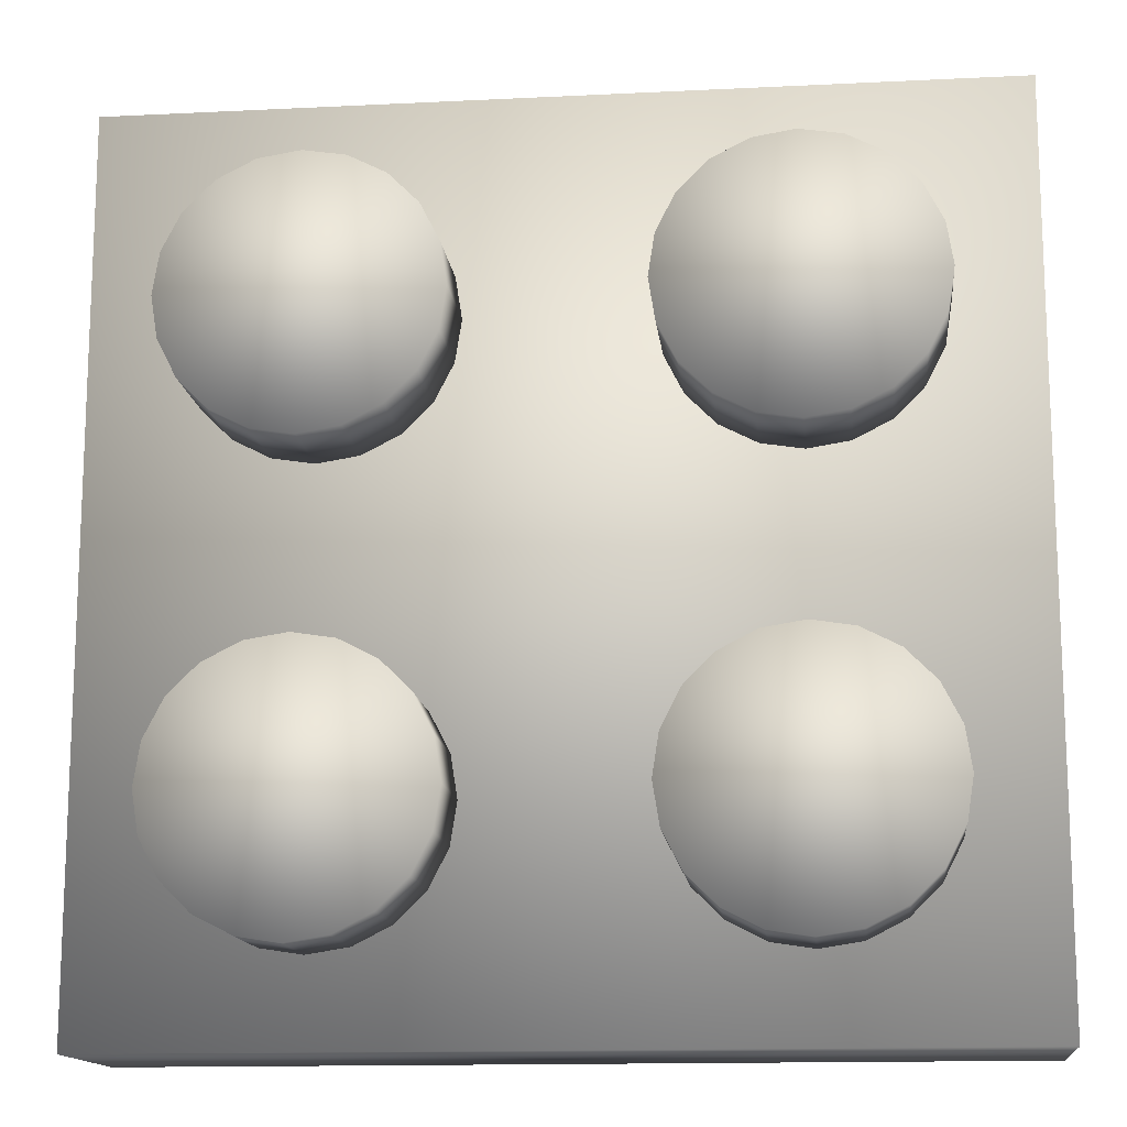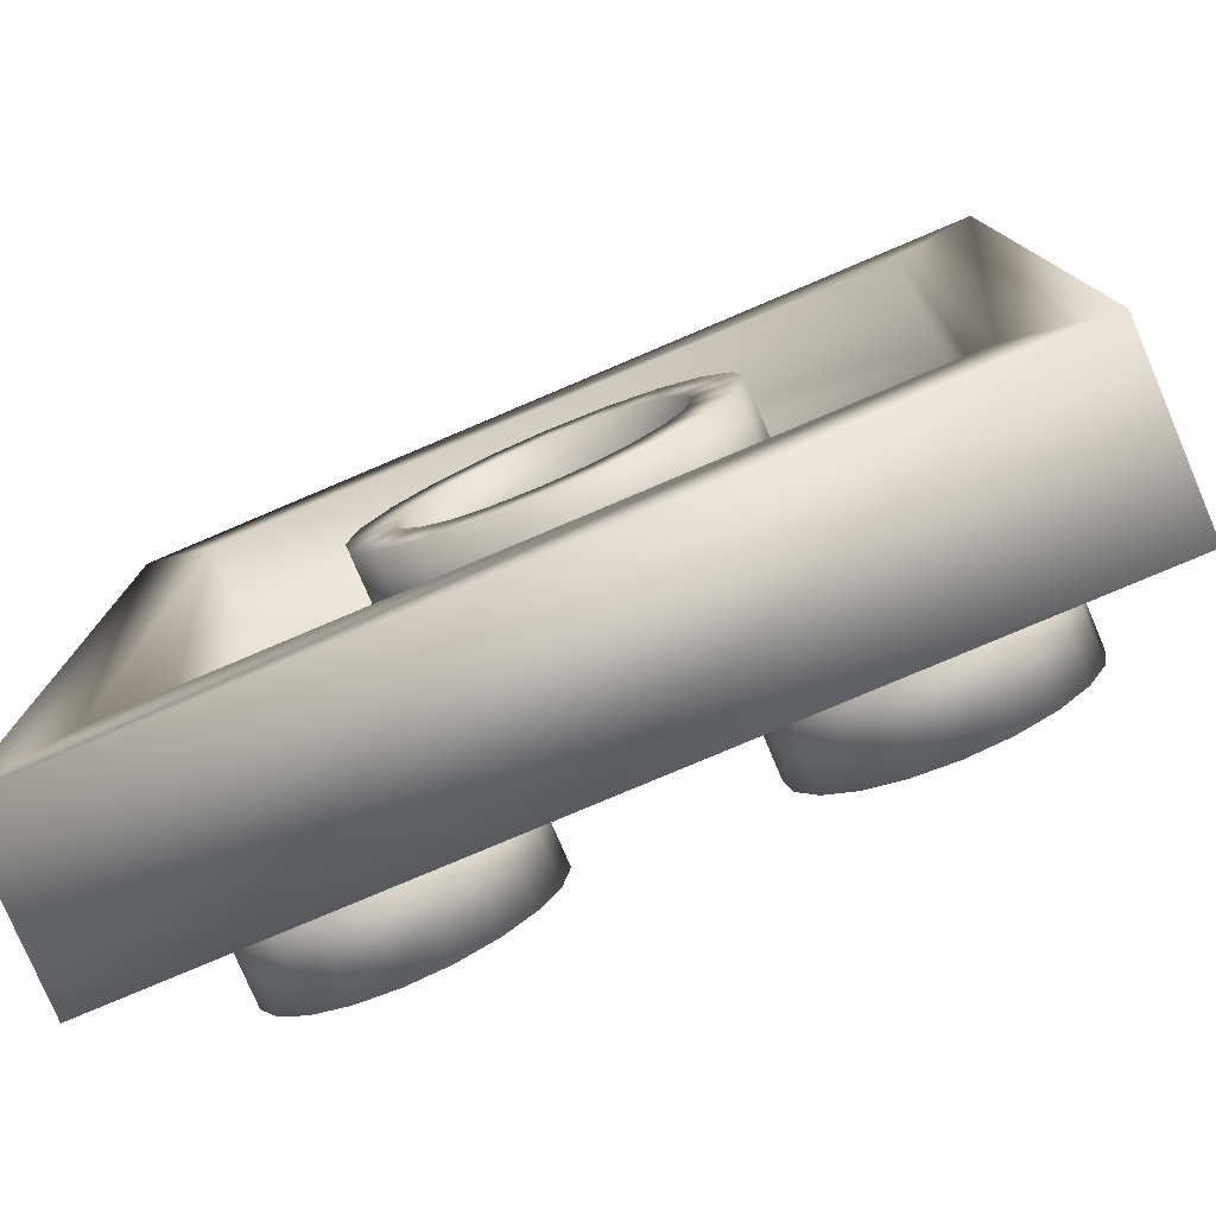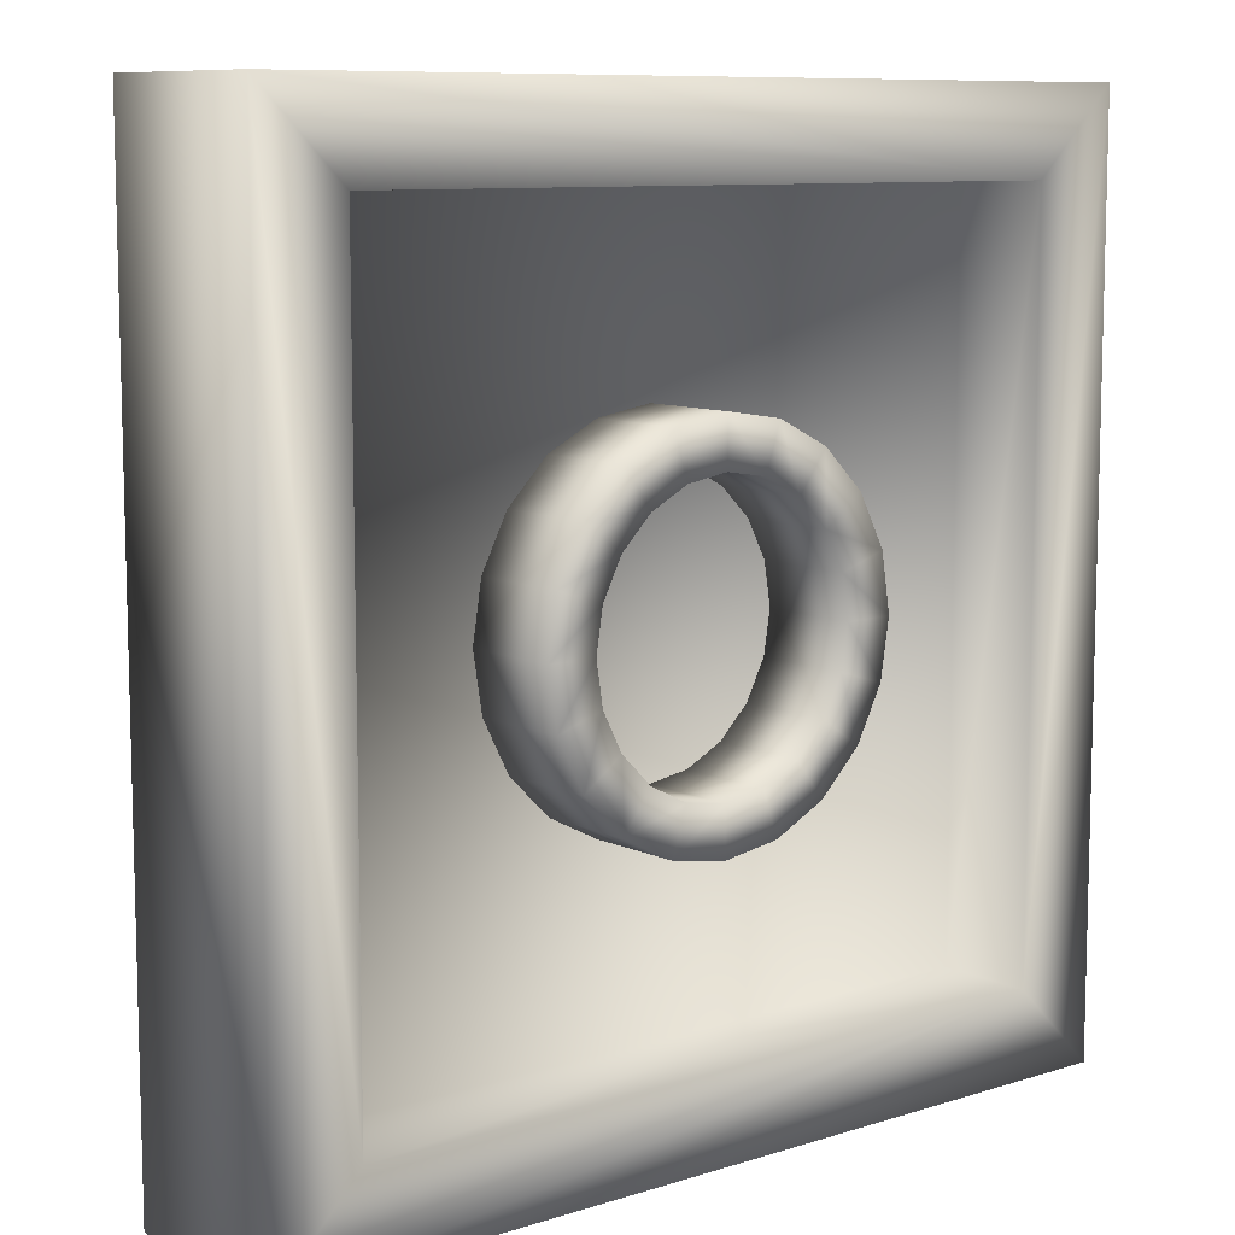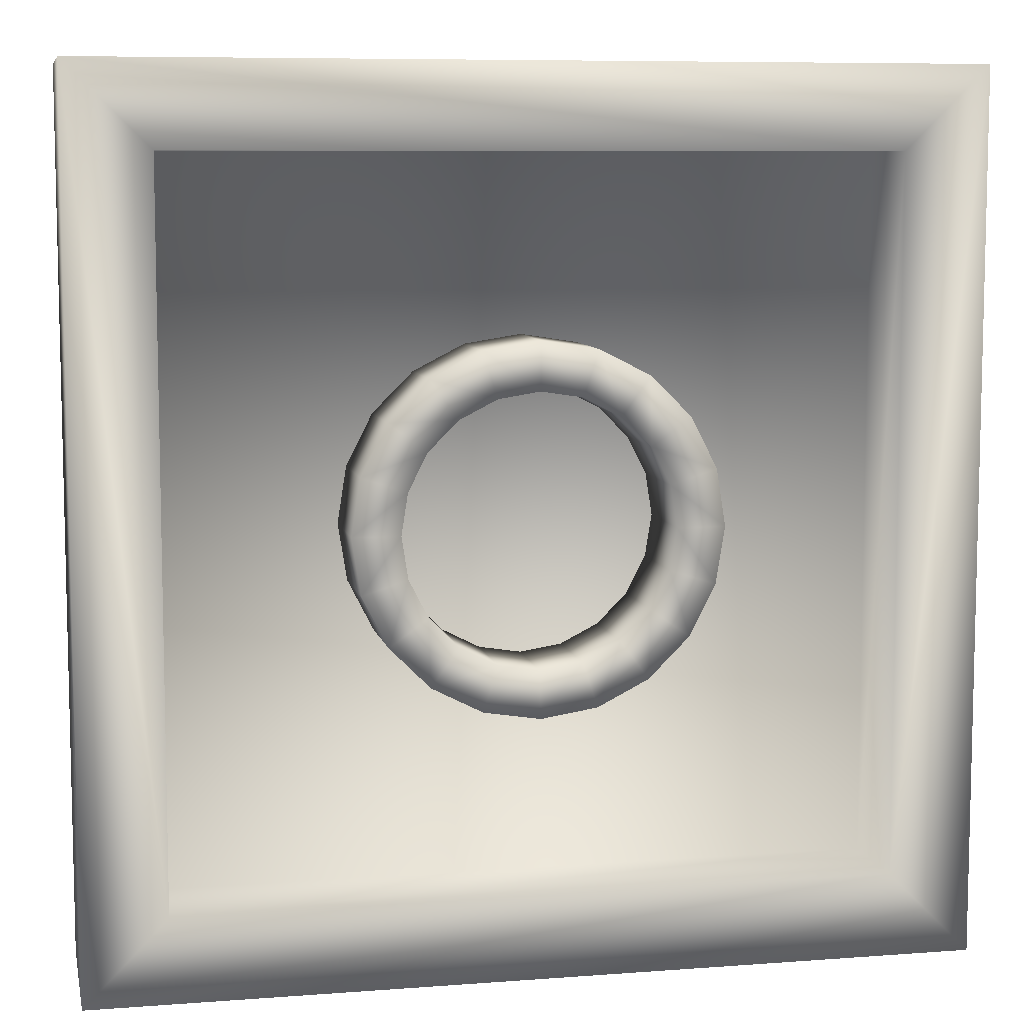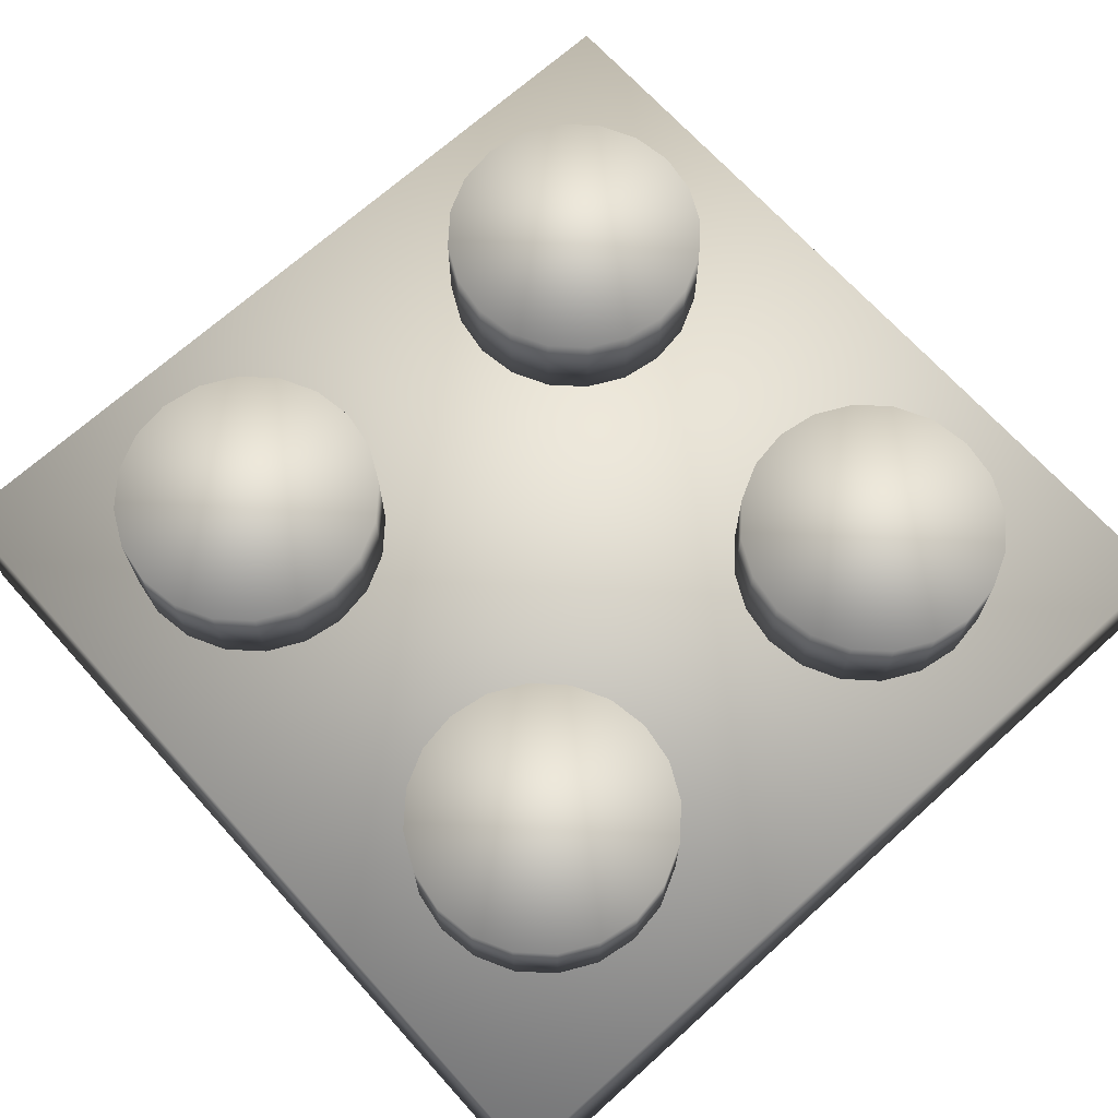
<metadata>
{"format":"obj","ext":"obj","renderer":"f3d","projection":"perspective","resolution":1024,"background":"white","views":[{"elev":-14.2,"azim":-173.8,"up":"+Z"},{"elev":-78.3,"azim":23.0,"up":"+Z"},{"elev":9.3,"azim":-39.7,"up":"+Z"},{"elev":8.1,"azim":-11.8,"up":"+Z"},{"elev":69.1,"azim":-42.1,"up":"+Y"}]}
</metadata>
<code>
v -7.9 3.197 -7.904
v -7.9 1e-06 -7.904
v -7.9 -1e-06 7.896
v -7.9 3.197 7.896
v -2.295 1.7 0.732
v -3.101 1.7 1.001
v -1.954 1.7 1.402
v -2.638 1.7 1.908
v -1.422 1.7 1.934
v 5.411 3.2 5.942
v 5.942 3.2 5.411
v 5.942 4.9 5.411
v 5.411 4.9 5.942
v 6.282 3.2 4.742
v 6.282 4.9 4.742
v 1.908 0 -2.638
v 1.001 0 -3.101
v 1.001 1.7 -3.101
v 1.908 1.7 -2.638
v -0.01 1.7 2.392
v -0.005 1.7 3.25
v 0.732 1.7 2.275
v 6.392 1.703 -6.393
v 6.392 -1e-06 6.412
v 6.392 1.703 6.412
v 6.4 3.2 4
v -0.005 0 -3.26
v -0.005 1.7 -3.26
v -6.413 -1e-06 6.412
v -6.413 1e-06 -6.393
v -6.413 1.703 -6.393
v -6.413 1.703 6.412
v -1.011 0 -3.101
v -1.011 1.7 -3.101
v 7.9 -1e-06 7.896
v 7.9 1e-06 -7.904
v 7.9 3.197 -7.904
v 3.091 -0 1.001
v 3.091 1.7 1.001
v 2.628 1.7 1.908
v 2.628 -0 1.908
v -1.918 0 -2.638
v -1.918 1.7 -2.638
v -2.638 -0 1.908
v -1.422 -0 1.934
v -1.918 -0 2.628
v -1.011 -0 3.091
v -0.752 -0 2.275
v -0.01 -0 2.392
v 1.001 -0 3.091
v -0.005 -0 3.25
v 0.732 -0 2.275
v 4.742 3.2 -6.283
v 4 3.2 -6.4
v 4 4.9 -6.4
v 4.742 4.9 -6.283
v -2.295 -0 0.732
v -1.954 -0 1.402
v -3.101 -0 1.001
v 2.275 1.7 0.732
v 2.275 -0 0.732
v 1.934 -0 1.402
v 1.934 1.7 1.402
v 6.392 1e-06 -6.393
v -6.4 3.2 4
v -6.283 3.2 3.258
v -5.942 3.2 2.589
v -5.411 3.2 2.058
v -4.742 3.2 1.717
v -4 3.2 1.6
v -3.258 3.2 1.717
v 1.001 1.7 3.091
v -0.752 1.7 2.275
v -1.011 1.7 3.091
v -1.918 1.7 2.628
v 3.258 3.2 -6.283
v 3.258 4.9 -6.283
v -2.589 3.2 2.058
v -1.6 3.2 4
v -1.718 3.2 3.258
v -1.718 3.2 4.742
v 2.589 3.2 -5.942
v 2.589 4.9 -5.942
v -2.058 3.2 2.589
v -3.101 0 -1.011
v -3.26 0 -0.005
v -3.26 1.7 -0.005
v -3.101 1.7 -1.011
v 2.058 3.2 -5.411
v 2.058 4.9 -5.411
v -5.411 3.2 5.942
v -4.742 3.2 6.283
v -5.942 3.2 5.411
v -6.283 3.2 4.742
v -4 3.2 6.4
v 1.717 3.2 -4.742
v 1.717 4.9 -4.742
v 3.25 1.7 -0.005
v 3.091 1.7 -1.011
v 2.393 1.7 -0.01
v -2.412 0 -0.01
v -2.412 1.7 -0.01
v -2.638 0 -1.918
v -2.295 0 -0.752
v -2.295 1.7 -0.752
v -2.638 1.7 -1.918
v 1.6 4.9 -4
v 1.6 3.2 -4
v 1.717 3.2 -3.258
v 1.717 4.9 -3.258
v 2.628 1.7 -1.918
v 2.275 1.7 -0.752
v 2.058 3.2 -2.589
v 2.058 4.9 -2.589
v 2.589 3.2 -2.058
v 2.589 4.9 -2.058
v -1.422 0 -1.954
v -1.422 1.7 -1.954
v -1.954 0 -1.422
v 3.258 3.2 -1.717
v 3.258 4.9 -1.717
v 4 3.2 -1.6
v 4 4.9 -1.6
v -2.058 3.2 5.411
v -2.589 3.2 5.942
v -3.258 3.2 6.283
v 1.402 1.7 1.934
v 4.742 3.2 -1.717
v 4.742 4.9 -1.717
v 5.411 3.2 -2.058
v 5.411 4.9 -2.058
v 2.275 0 -0.752
v 3.091 0 -1.011
v 2.393 0 -0.01
v 3.25 0 -0.005
v -0.752 0 -2.295
v -0.752 1.7 -2.295
v 5.942 3.2 -2.589
v 5.942 4.9 -2.589
v 1.908 1.7 2.628
v -0.01 0 -2.413
v -0.01 1.7 -2.413
v 6.282 3.2 -3.258
v 6.282 4.9 -3.258
v 0.732 0 -2.295
v 0.732 1.7 -2.295
v 7.9 3.197 7.896
v 1.402 0 -1.954
v 1.402 1.7 -1.954
v 1.934 1.7 -1.422
v -1.954 1.7 -1.422
v 1.402 -0 1.934
v 1.908 -0 2.628
v -5.411 4.9 2.058
v -1.6 4.9 4
v -4.742 4.9 1.717
v -5.942 4.9 2.589
v -6.283 4.9 3.258
v -6.4 4.9 4
v -4 4.9 1.6
v -1.718 4.9 3.258
v -2.058 4.9 2.589
v -2.589 4.9 2.058
v -3.258 4.9 1.717
v 1.934 0 -1.422
v -1.718 4.9 4.742
v -6.283 4.9 4.742
v -5.942 4.9 5.411
v -5.411 4.9 5.942
v -4.742 4.9 6.283
v -4 4.9 6.4
v -3.258 4.9 6.283
v -2.589 4.9 5.942
v -2.058 4.9 5.411
v 6.4 3.2 -4
v 6.4 4.9 -4
v 2.628 0 -1.918
v -5.411 4.9 -5.942
v -1.718 4.9 -4.742
v -4.742 4.9 -6.283
v -5.942 4.9 -5.411
v -6.283 4.9 -4.742
v -4 4.9 -6.4
v -2.058 4.9 -5.411
v -2.589 4.9 -5.942
v -3.258 4.9 -6.283
v -6.4 4.9 -4
v -6.283 4.9 -3.258
v -1.6 4.9 -4
v -5.942 4.9 -2.589
v -5.411 4.9 -2.058
v -4.742 4.9 -1.717
v -4 4.9 -1.6
v -3.258 4.9 -1.717
v -1.718 4.9 -3.258
v -2.589 4.9 -2.058
v -2.058 4.9 -2.589
v -1.718 3.2 -4.742
v -2.058 3.2 -5.411
v -2.589 3.2 -5.942
v -3.258 3.2 -6.283
v -4 3.2 -6.4
v -4.742 3.2 -6.283
v -5.411 3.2 -5.942
v -5.942 3.2 -5.411
v -6.283 3.2 -4.742
v -6.4 3.2 -4
v -6.283 3.2 -3.258
v -5.942 3.2 -2.589
v -5.411 3.2 -2.058
v -4.742 3.2 -1.717
v -4 3.2 -1.6
v -3.258 3.2 -1.717
v -2.589 3.2 -2.058
v -2.058 3.2 -2.589
v -1.718 3.2 -3.258
v -1.6 3.2 -4
v 1.6 3.2 4
v 6.282 3.2 3.258
v 1.717 3.2 3.258
v 2.058 3.2 2.589
v 5.411 3.2 2.058
v 4.742 3.2 1.717
v 4 3.2 1.6
v 5.942 3.2 2.589
v 2.589 3.2 2.058
v 5.411 3.2 -5.942
v 5.942 3.2 -5.411
v 6.282 3.2 -4.742
v 3.258 3.2 1.717
v 4.742 3.2 6.283
v 4 3.2 6.4
v 3.258 3.2 6.283
v 2.589 3.2 5.942
v 2.058 3.2 5.411
v 1.717 3.2 4.742
v 2.589 4.9 2.058
v 3.258 4.9 1.717
v 2.058 4.9 2.589
v 1.717 4.9 3.258
v 1.6 4.9 4
v 1.717 4.9 4.742
v 4 4.9 1.6
v 6.4 4.9 4
v 6.282 4.9 3.258
v 5.942 4.9 2.589
v 5.411 4.9 2.058
v 4.742 4.9 1.717
v 2.058 4.9 5.411
v 2.589 4.9 5.942
v 3.258 4.9 6.283
v 4 4.9 6.4
v 4.742 4.9 6.283
v 6.282 4.9 -4.742
v 5.942 4.9 -5.411
v 5.411 4.9 -5.942
f 1 2 3
f 1 3 4
f 5 6 7
f 7 8 9
f 10 11 12
f 10 12 13
f 11 14 15
f 11 15 12
f 16 17 18
f 16 18 19
f 20 21 22
f 23 24 25
f 15 14 26
f 17 27 28
f 17 28 18
f 29 30 31
f 29 31 32
f 28 27 33
f 28 33 34
f 35 36 37
f 2 30 3
f 30 29 3
f 38 39 40
f 38 40 41
f 33 42 43
f 33 43 34
f 44 45 46
f 47 46 48
f 47 48 49
f 50 51 52
f 49 52 51
f 47 49 51
f 53 54 55
f 53 55 56
f 57 58 59
f 44 59 58
f 60 61 62
f 60 62 63
f 29 24 3
f 24 64 35
f 65 66 67
f 65 67 68
f 65 68 69
f 65 69 70
f 70 71 65
f 72 22 21
f 73 74 20
f 21 20 74
f 9 75 73
f 74 73 75
f 54 76 77
f 54 77 55
f 71 78 65
f 79 65 80
f 81 65 79
f 8 7 6
f 75 9 8
f 76 82 83
f 76 83 77
f 80 65 84
f 78 84 65
f 85 86 87
f 85 87 88
f 82 89 90
f 82 90 83
f 91 81 92
f 93 81 91
f 94 81 93
f 65 81 94
f 95 92 81
f 59 6 86
f 87 86 6
f 89 96 97
f 89 97 90
f 98 99 100
f 5 57 101
f 5 101 102
f 30 64 23
f 42 103 43
f 36 64 2
f 104 105 102
f 104 102 101
f 106 43 103
f 107 108 109
f 107 109 110
f 23 64 24
f 99 111 112
f 112 100 99
f 103 85 88
f 103 88 106
f 109 113 114
f 109 114 110
f 36 35 64
f 113 115 116
f 113 116 114
f 2 1 36
f 117 118 119
f 120 121 115
f 115 121 116
f 37 36 1
f 63 39 60
f 39 98 60
f 30 23 31
f 120 122 123
f 120 123 121
f 124 125 81
f 81 125 126
f 81 126 95
f 127 40 63
f 30 2 64
f 123 122 128
f 123 128 129
f 22 72 127
f 128 130 131
f 128 131 129
f 132 133 134
f 135 134 133
f 136 137 118
f 136 118 117
f 130 138 139
f 130 139 131
f 140 127 72
f 134 135 61
f 137 136 141
f 137 141 142
f 138 143 144
f 138 144 139
f 62 61 38
f 100 60 98
f 63 40 39
f 140 40 127
f 145 146 142
f 145 142 141
f 147 4 3
f 148 149 146
f 148 146 145
f 39 38 98
f 135 98 38
f 137 43 118
f 32 25 29
f 24 29 25
f 149 148 150
f 133 99 98
f 133 98 135
f 35 3 24
f 142 34 137
f 151 118 43
f 152 62 153
f 41 153 62
f 4 147 1
f 154 155 156
f 157 155 154
f 158 155 157
f 159 155 158
f 160 156 155
f 160 155 161
f 160 161 162
f 160 162 163
f 160 163 164
f 150 148 165
f 119 151 105
f 119 105 104
f 150 165 132
f 150 132 112
f 32 31 25
f 23 25 31
f 119 118 151
f 112 132 134
f 112 134 100
f 111 19 150
f 61 60 134
f 100 134 60
f 166 155 159
f 166 159 167
f 166 167 168
f 166 168 169
f 166 169 170
f 166 170 171
f 166 171 172
f 166 172 173
f 166 173 174
f 21 51 50
f 21 50 72
f 153 140 72
f 153 72 50
f 81 79 155
f 41 140 153
f 79 80 161
f 79 161 155
f 140 41 40
f 59 44 8
f 59 8 6
f 162 161 84
f 80 84 161
f 44 46 75
f 84 78 163
f 84 163 162
f 151 106 105
f 43 137 34
f 28 34 142
f 28 142 146
f 149 18 146
f 149 150 19
f 19 18 149
f 28 146 18
f 78 71 164
f 78 164 163
f 44 75 8
f 160 164 70
f 71 70 164
f 150 112 111
f 143 175 176
f 143 176 144
f 47 74 75
f 47 75 46
f 151 43 106
f 51 21 74
f 51 74 47
f 177 111 99
f 177 99 133
f 107 97 108
f 96 108 97
f 49 48 73
f 49 73 20
f 73 48 45
f 73 45 9
f 111 177 19
f 16 19 177
f 70 69 156
f 70 156 160
f 178 179 180
f 181 179 178
f 182 179 181
f 183 180 179
f 183 179 184
f 183 184 185
f 183 185 186
f 58 7 9
f 58 9 45
f 69 68 154
f 69 154 156
f 57 5 7
f 57 7 58
f 68 67 157
f 68 157 154
f 182 187 179
f 188 189 187
f 179 187 189
f 189 188 190
f 189 190 191
f 189 191 192
f 189 192 193
f 194 195 193
f 196 195 194
f 197 195 196
f 189 193 195
f 67 66 158
f 67 158 157
f 198 199 184
f 198 184 179
f 199 200 185
f 199 185 184
f 66 65 159
f 66 159 158
f 200 201 186
f 200 186 185
f 65 94 167
f 65 167 159
f 202 183 201
f 201 183 186
f 63 62 152
f 63 152 127
f 202 203 180
f 202 180 183
f 94 93 168
f 94 168 167
f 203 204 178
f 203 178 180
f 204 205 181
f 204 181 178
f 127 152 52
f 127 52 22
f 93 91 169
f 93 169 168
f 205 206 182
f 205 182 181
f 91 92 170
f 91 170 169
f 22 52 49
f 22 49 20
f 187 207 208
f 187 208 188
f 92 95 171
f 92 171 170
f 208 209 190
f 208 190 188
f 209 210 191
f 209 191 190
f 210 211 192
f 210 192 191
f 126 172 95
f 171 95 172
f 86 85 101
f 211 212 193
f 211 193 192
f 126 125 173
f 126 173 172
f 213 194 212
f 193 212 194
f 125 124 174
f 125 174 173
f 213 214 196
f 213 196 194
f 214 215 197
f 214 197 196
f 124 81 166
f 124 166 174
f 215 216 195
f 215 195 197
f 42 119 103
f 189 195 217
f 216 217 195
f 106 88 105
f 104 103 119
f 119 42 117
f 179 189 217
f 179 217 198
f 136 117 42
f 103 104 85
f 104 101 85
f 59 86 57
f 101 57 86
f 206 207 187
f 206 187 182
f 102 87 5
f 6 5 87
f 105 88 102
f 87 102 88
f 141 27 145
f 27 17 145
f 58 45 44
f 48 46 45
f 62 38 41
f 38 61 135
f 148 16 165
f 52 152 50
f 153 50 152
f 16 148 17
f 177 165 16
f 148 145 17
f 42 33 136
f 141 136 33
f 27 141 33
f 26 218 219
f 219 218 220
f 219 220 221
f 165 177 132
f 133 132 177
f 222 221 223
f 224 223 221
f 225 221 222
f 219 221 225
f 221 226 224
f 82 76 54
f 82 54 53
f 82 53 227
f 228 89 227
f 175 143 229
f 230 224 226
f 82 227 89
f 96 89 228
f 11 10 14
f 10 231 14
f 231 232 14
f 26 14 232
f 26 232 233
f 26 233 234
f 26 234 235
f 26 235 236
f 26 236 218
f 228 229 143
f 228 143 138
f 228 138 130
f 228 130 128
f 228 128 122
f 228 122 120
f 108 96 228
f 120 115 228
f 108 228 109
f 237 15 238
f 239 15 237
f 240 15 239
f 241 15 240
f 242 15 241
f 243 238 15
f 243 15 244
f 243 244 245
f 243 245 246
f 243 246 247
f 243 247 248
f 155 166 81
f 147 35 37
f 109 228 113
f 113 228 115
f 204 210 205
f 201 200 202
f 203 210 204
f 1 147 37
f 15 242 249
f 15 249 250
f 15 250 251
f 15 251 252
f 15 252 253
f 15 253 13
f 15 13 12
f 198 217 202
f 199 198 202
f 200 199 202
f 3 35 147
f 241 218 242
f 211 210 203
f 205 210 206
f 207 206 210
f 207 210 209
f 207 209 208
f 217 216 202
f 203 202 216
f 26 244 15
f 216 215 203
f 215 214 203
f 214 213 203
f 212 203 213
f 211 203 212
f 26 219 245
f 26 245 244
f 225 246 219
f 246 245 219
f 83 176 77
f 90 176 83
f 97 176 90
f 55 77 176
f 55 176 254
f 55 254 255
f 55 255 256
f 55 256 56
f 225 222 247
f 225 247 246
f 97 107 176
f 176 107 110
f 176 110 114
f 176 114 116
f 176 116 121
f 176 121 123
f 129 144 123
f 131 144 129
f 139 144 131
f 176 123 144
f 222 223 248
f 222 248 247
f 175 229 254
f 175 254 176
f 229 228 255
f 229 255 254
f 223 224 243
f 223 243 248
f 228 227 256
f 228 256 255
f 227 53 56
f 227 56 256
f 224 230 238
f 224 238 243
f 226 237 230
f 230 237 238
f 226 221 239
f 226 239 237
f 220 240 221
f 240 239 221
f 220 218 241
f 220 241 240
f 218 236 242
f 236 235 249
f 236 249 242
f 235 234 250
f 235 250 249
f 234 233 251
f 234 251 250
f 233 232 252
f 233 252 251
f 252 232 231
f 252 231 253
f 231 10 13
f 231 13 253

</code>
